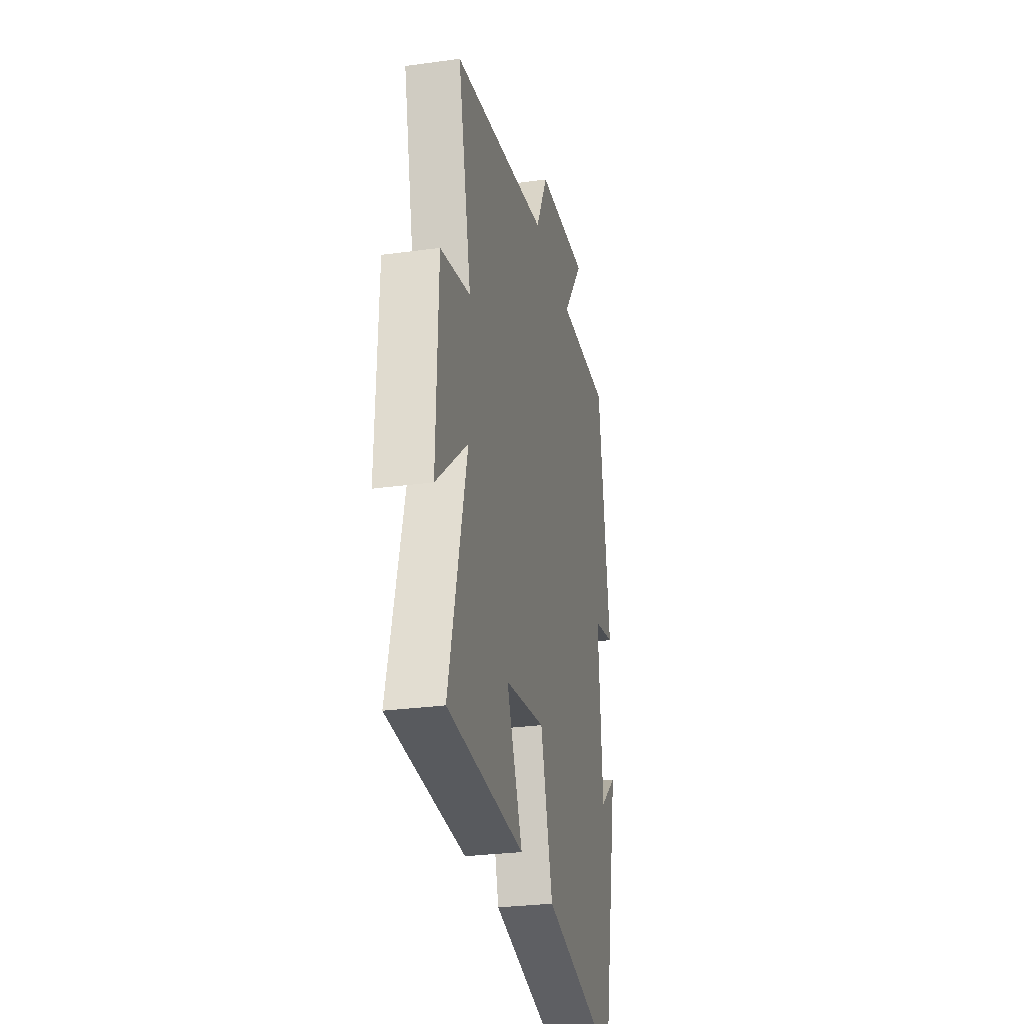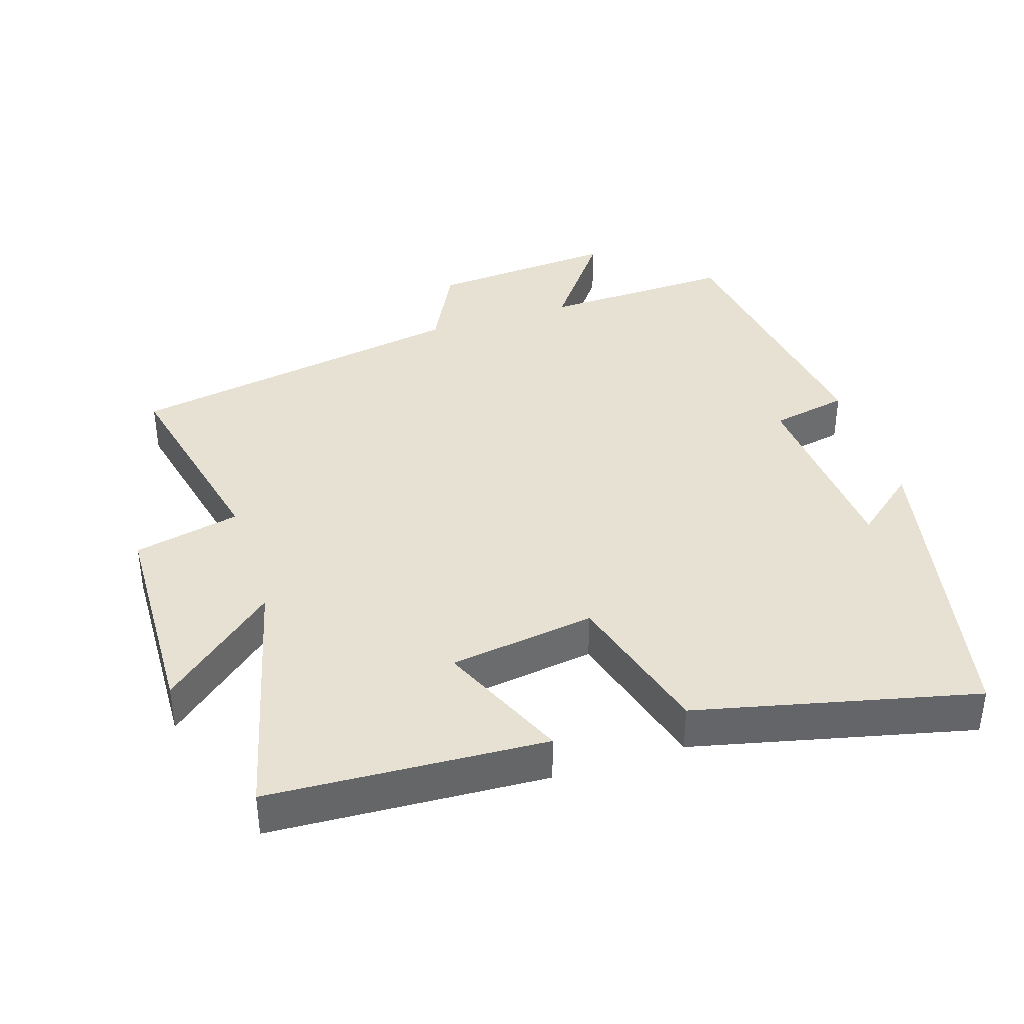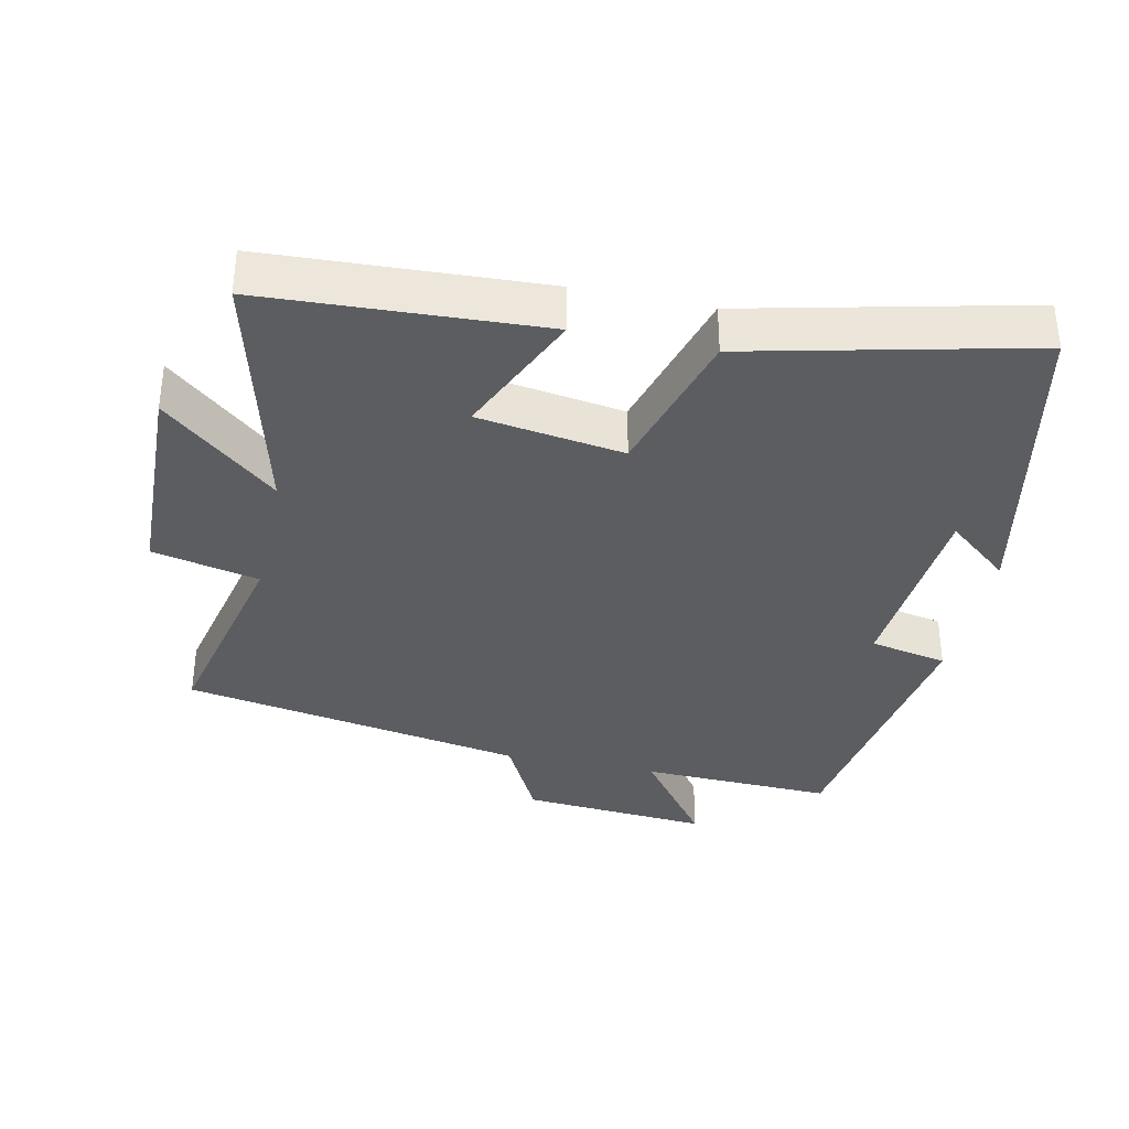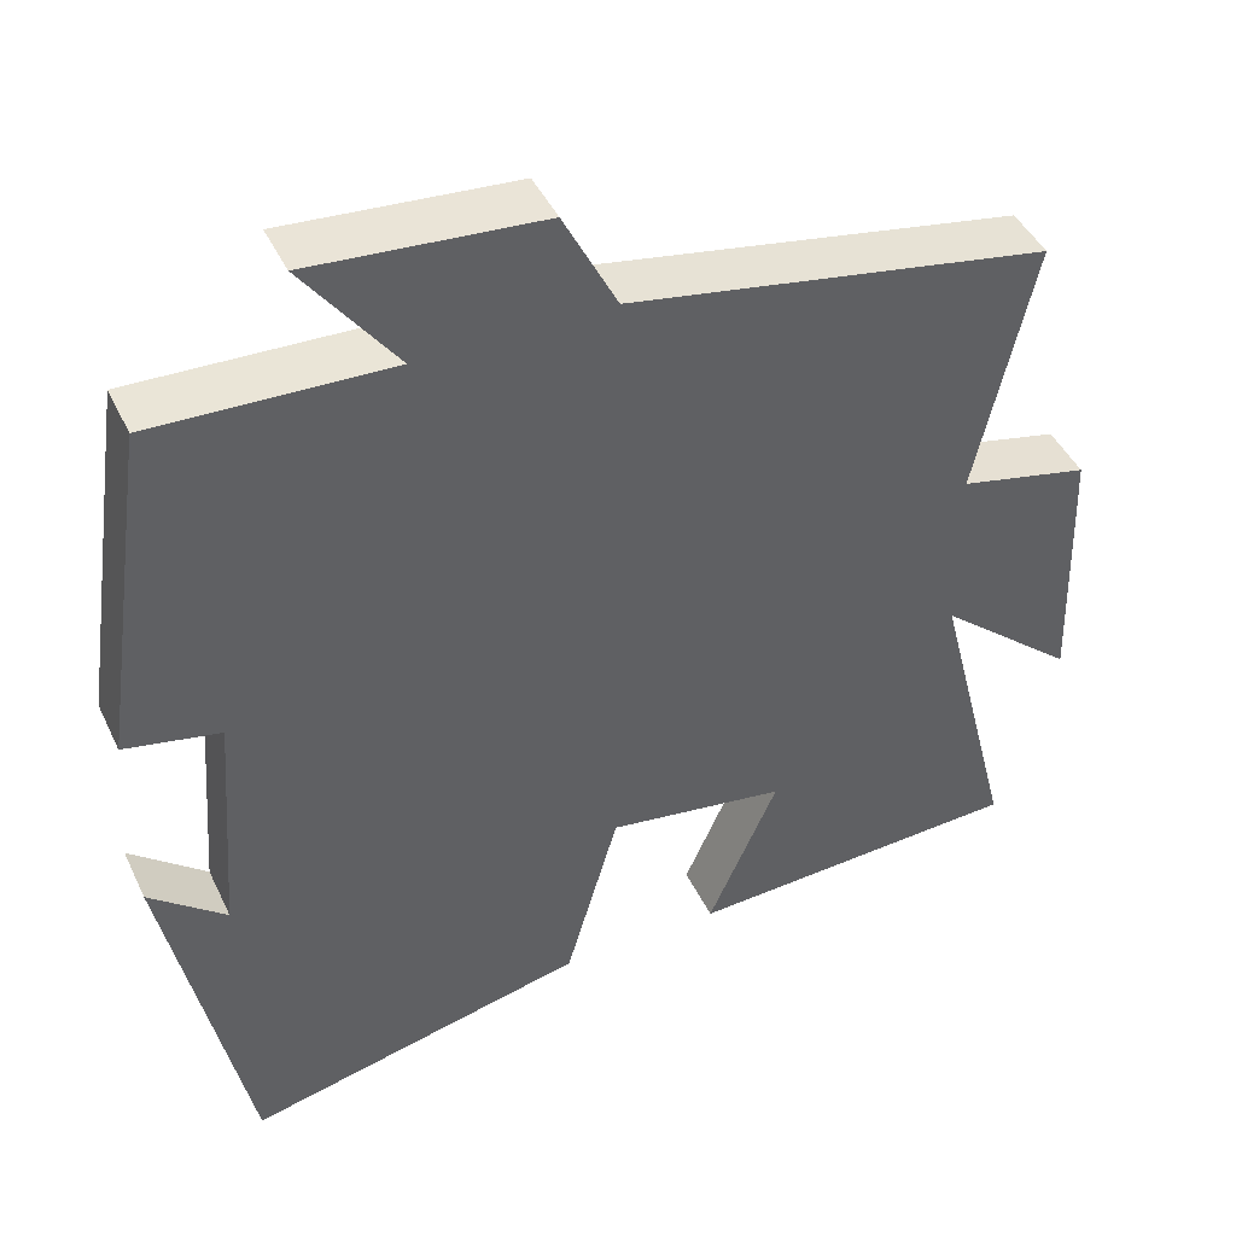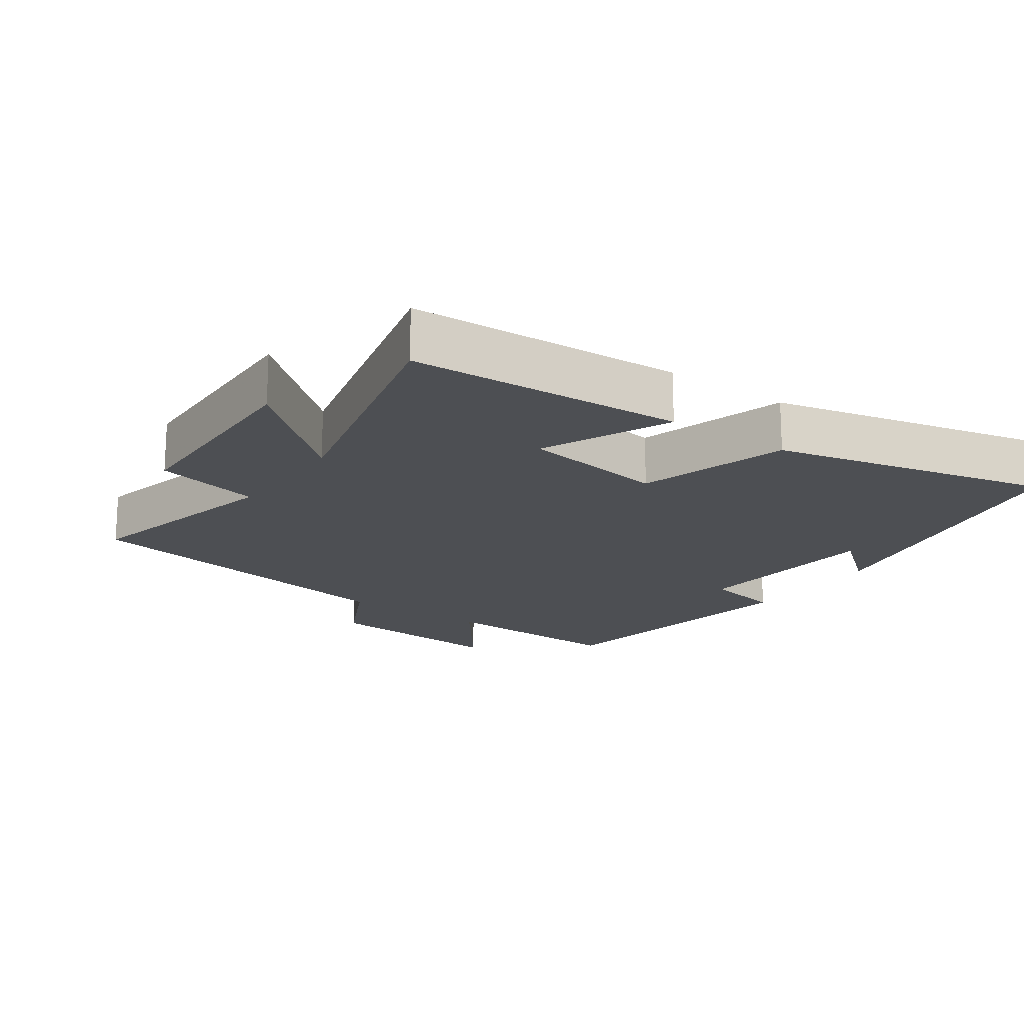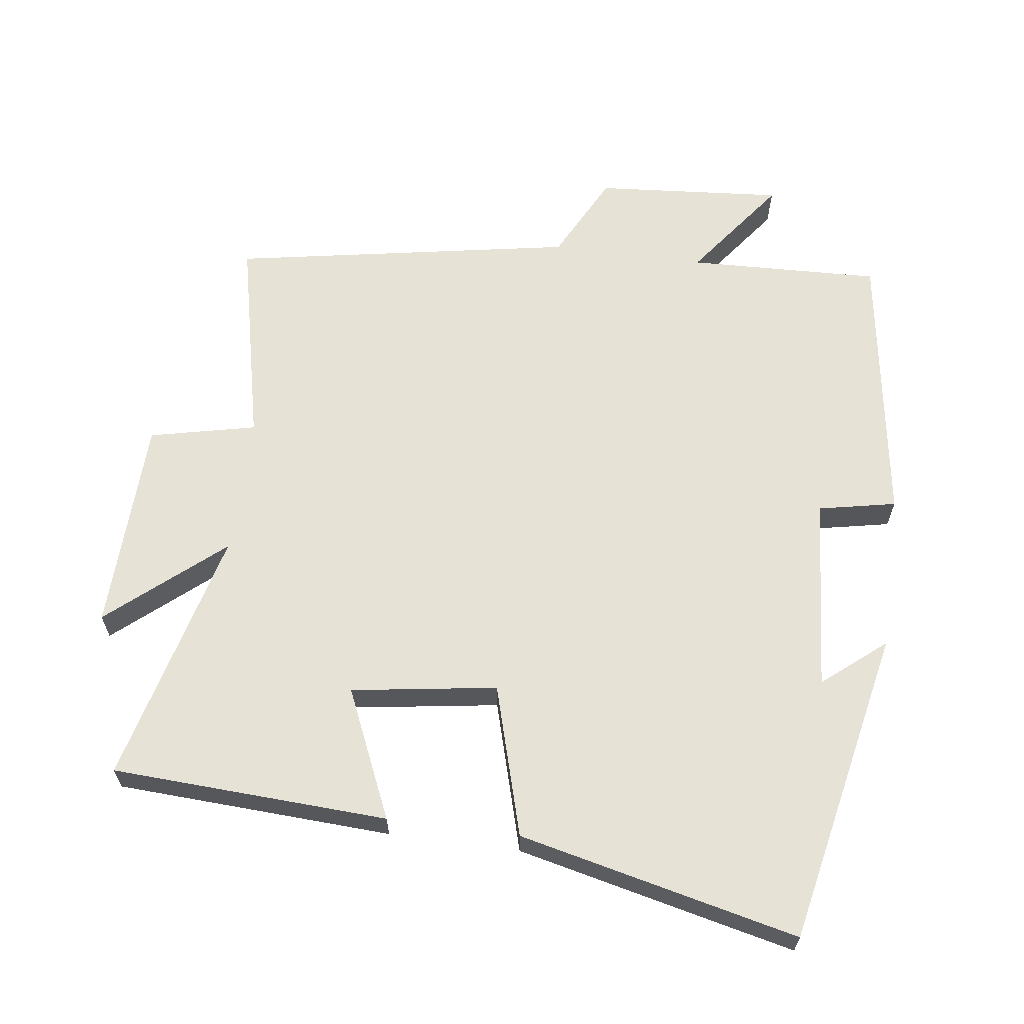
<metadata>
{"format":"obj","ext":"obj","renderer":"f3d","projection":"perspective","resolution":1024,"background":"white","views":[{"elev":-28.2,"azim":101.8,"up":"+Z"},{"elev":38.7,"azim":162.3,"up":"+Y"},{"elev":-35.5,"azim":167.9,"up":"+Y"},{"elev":44.2,"azim":-24.3,"up":"+Z"},{"elev":-18.0,"azim":144.7,"up":"+Y"},{"elev":63.4,"azim":-172.4,"up":"+Y"}]}
</metadata>
<code>
v -0.405 0.07 -0.594
v -0.5 0.07 -0.133
v -0.409 0.07 -0.208
v -0.387 0.07 0.078
v -0.5 0.07 0.101
v -0.439 0.07 0.51
v -0.159 0.07 0.5
v -0.269 0.07 0.648
v 0.005 0.07 0.626
v 0.069 0.07 0.5
v 0.569 0.07 0.41
v 0.5 0.07 0.103
v 0.655 0.07 0.068
v 0.665 0.07 -0.246
v 0.5 0.07 -0.105
v 0.595 0.07 -0.48
v 0.193 0.07 -0.5
v 0.276 0.07 -0.312
v 0.064 0.07 -0.28
v 0.001 0.07 -0.5
v -0.405 0 -0.594
v -0.5 0 -0.133
v -0.409 0 -0.208
v -0.387 0 0.078
v -0.5 0 0.101
v -0.439 0 0.51
v -0.159 0 0.5
v -0.269 0 0.648
v 0.005 0 0.626
v 0.069 0 0.5
v 0.569 0 0.41
v 0.5 0 0.103
v 0.655 0 0.068
v 0.665 0 -0.246
v 0.5 0 -0.105
v 0.595 0 -0.48
v 0.193 0 -0.5
v 0.276 0 -0.312
v 0.064 0 -0.28
v 0.001 0 -0.5
f 19 20 1
f 15 16 17 18
f 15 18 19
f 12 13 14 15
f 12 15 19
f 12 19 1
f 11 12 1
f 10 11 1
f 7 8 9 10
f 4 5 6 7
f 7 10 1
f 4 7 1
f 3 4 1
f 1 2 3
f 21 40 39
f 38 37 36 35
f 39 38 35
f 35 34 33 32
f 39 35 32
f 21 39 32
f 21 32 31
f 21 31 30
f 30 29 28 27
f 27 26 25 24
f 21 30 27
f 21 27 24
f 21 24 23
f 23 22 21
f 1 21 22 2
f 2 22 23 3
f 3 23 24 4
f 4 24 25 5
f 5 25 26 6
f 6 26 27 7
f 7 27 28 8
f 8 28 29 9
f 9 29 30 10
f 10 30 31 11
f 11 31 32 12
f 12 32 33 13
f 13 33 34 14
f 14 34 35 15
f 15 35 36 16
f 16 36 37 17
f 17 37 38 18
f 18 38 39 19
f 19 39 40 20
f 20 40 21 1

</code>
